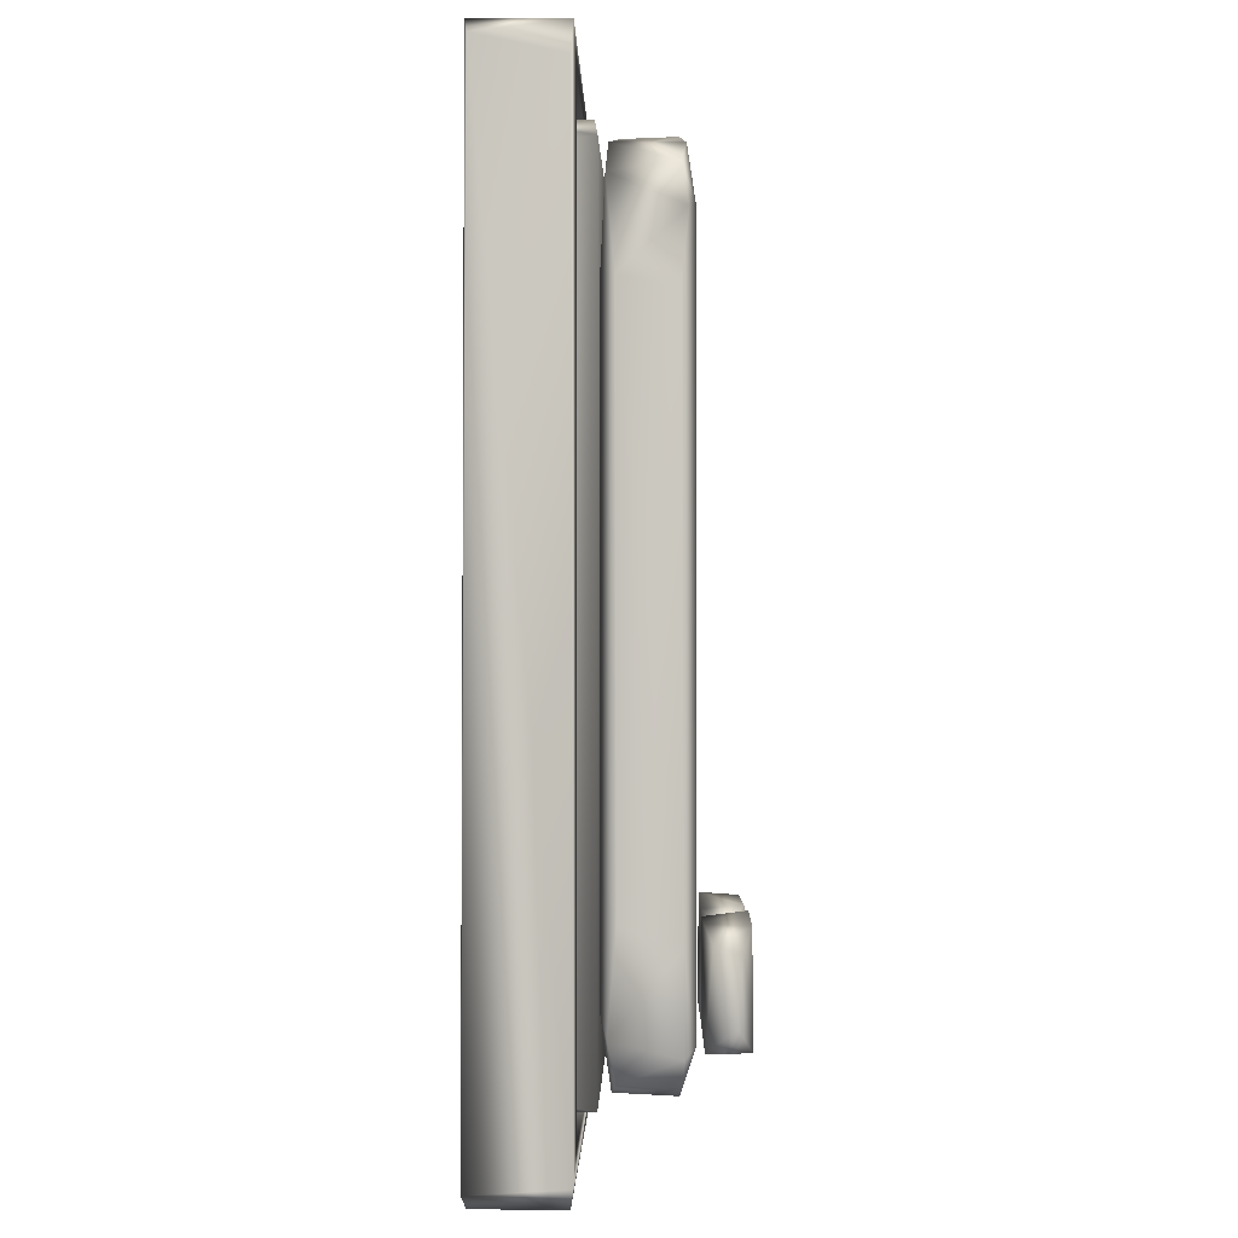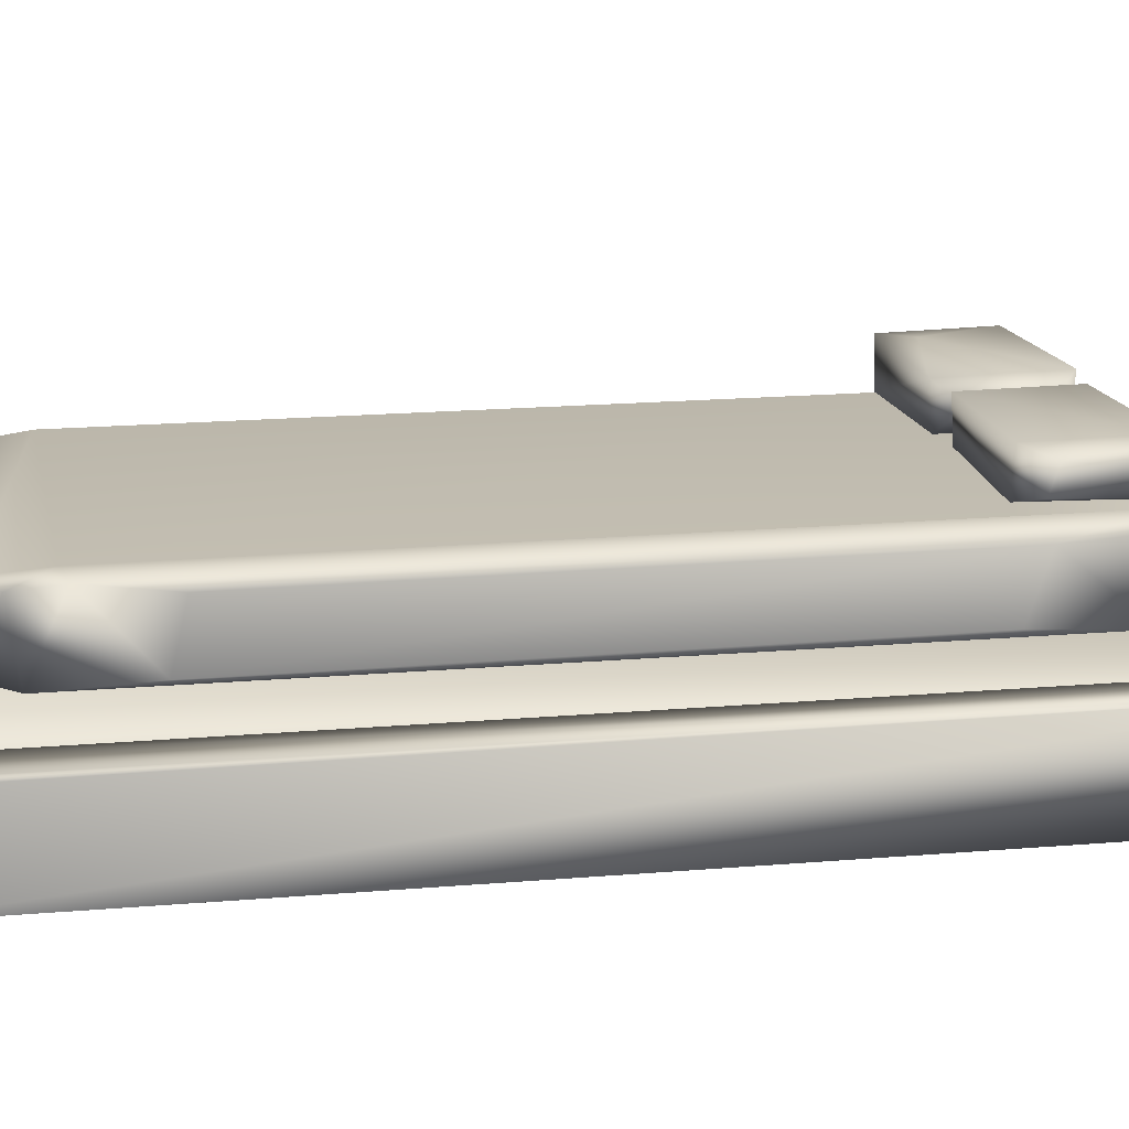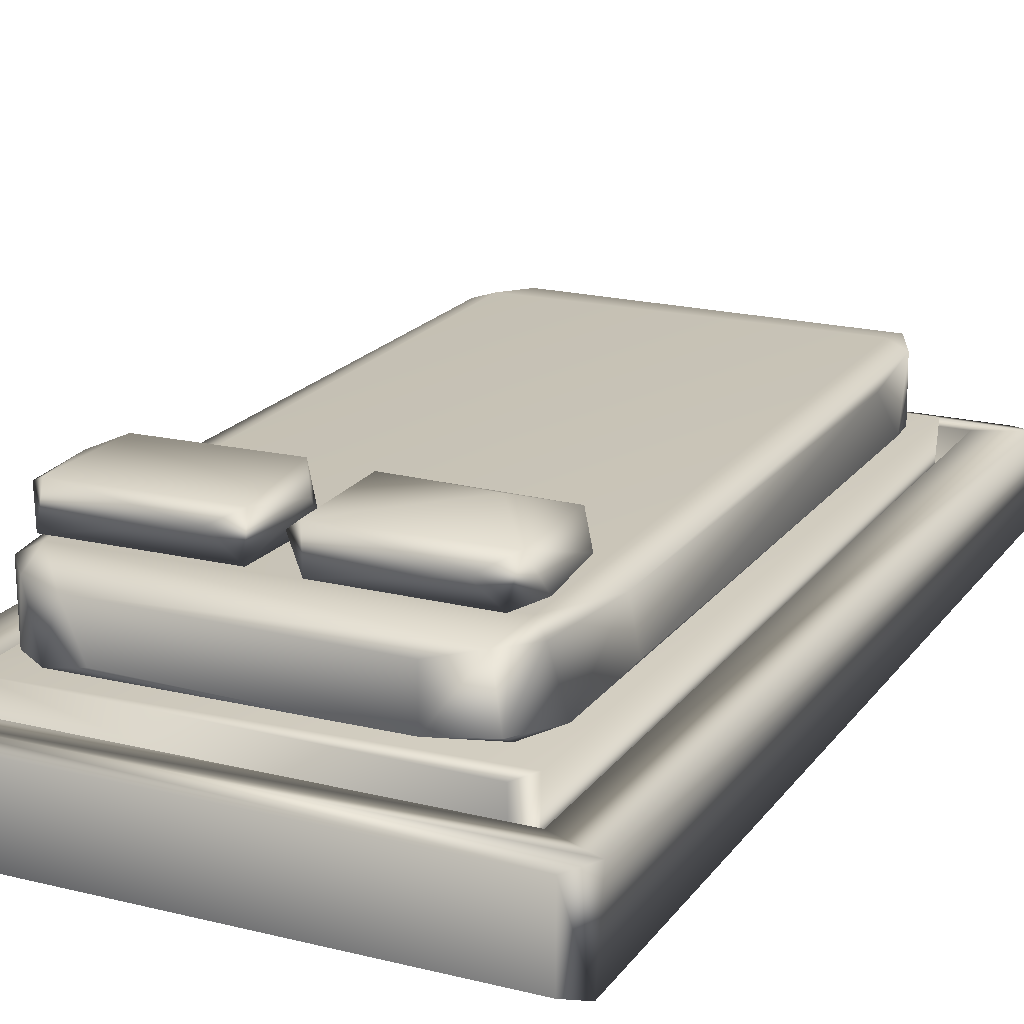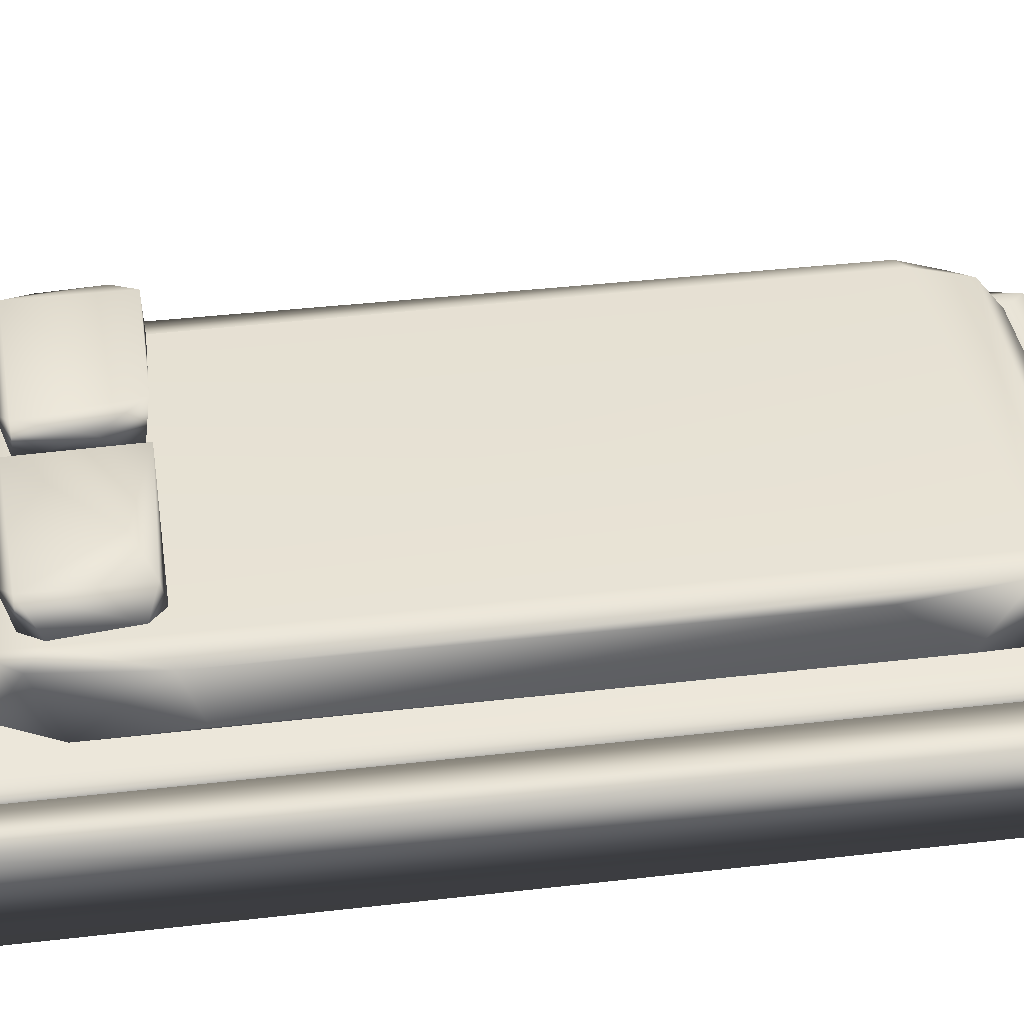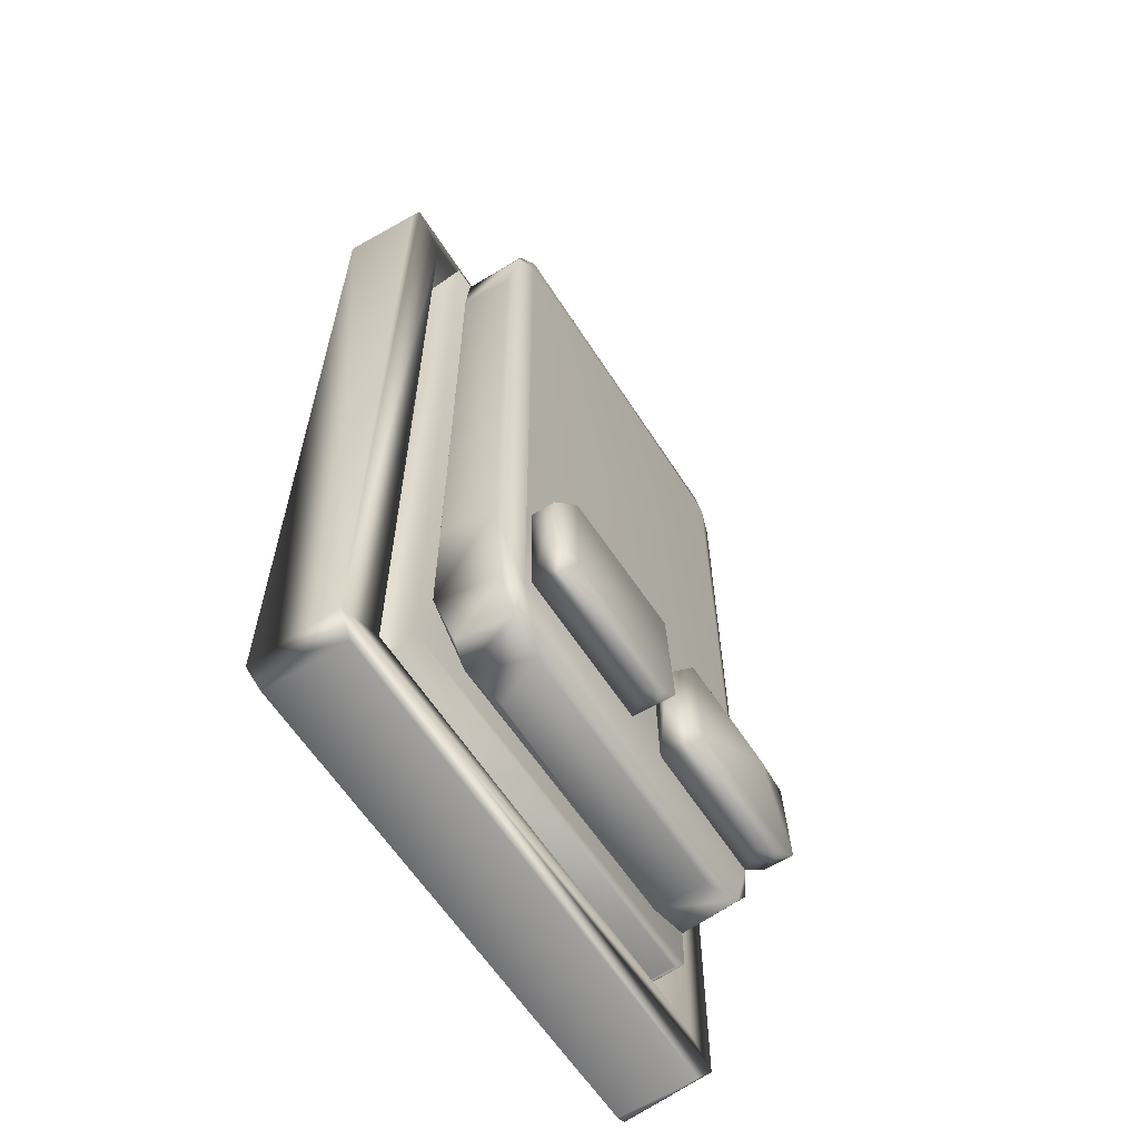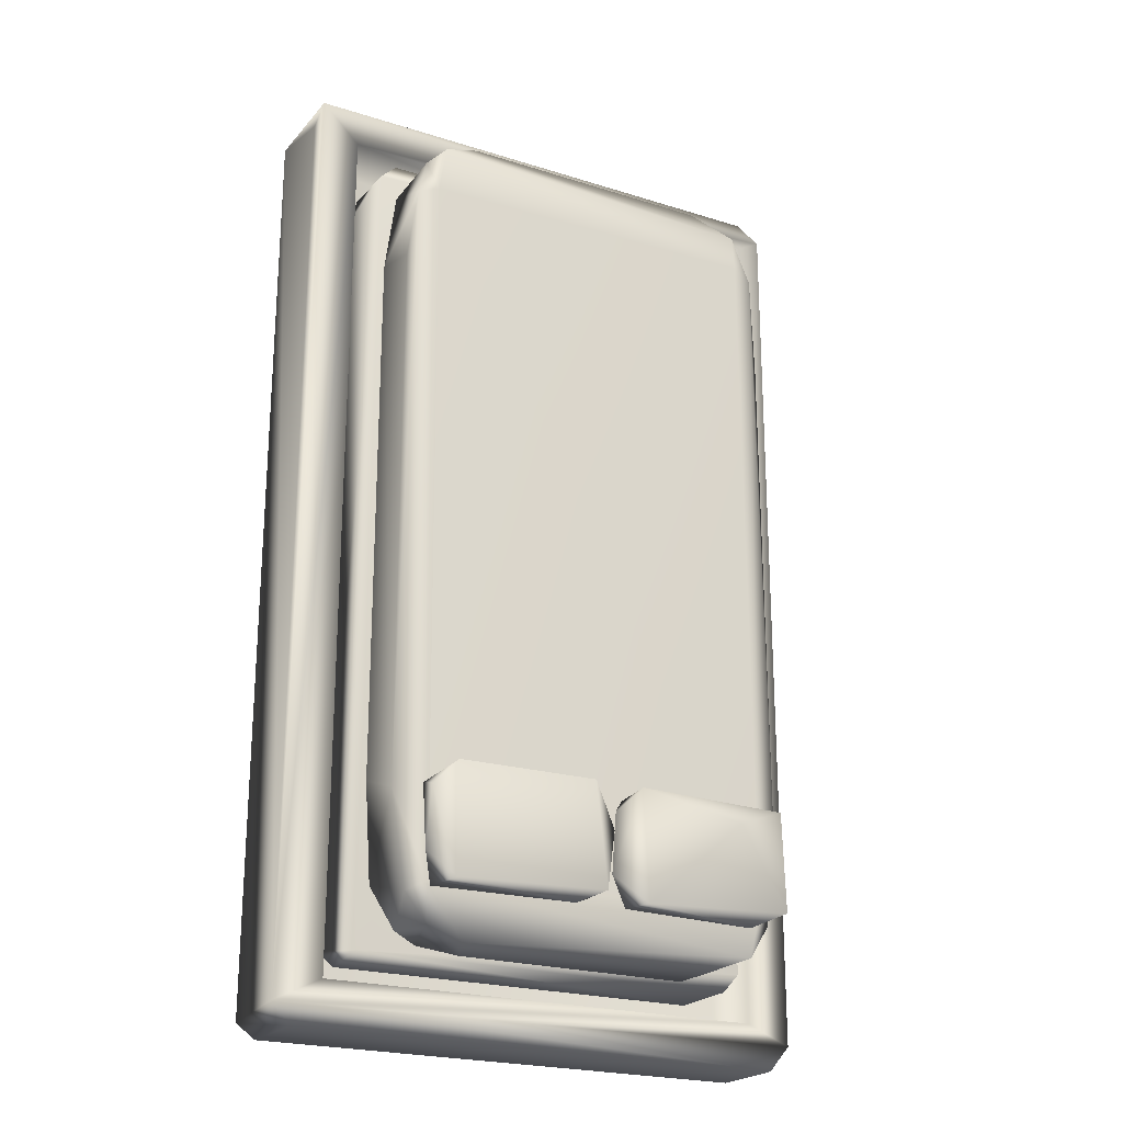
<metadata>
{"format":"obj","ext":"obj","renderer":"f3d","projection":"perspective","resolution":1024,"background":"white","views":[{"elev":-1.8,"azim":91.2,"up":"+Z"},{"elev":16.3,"azim":79.6,"up":"+Y"},{"elev":19.1,"azim":-154.8,"up":"+Y"},{"elev":39.3,"azim":-98.2,"up":"+Y"},{"elev":-61.9,"azim":122.9,"up":"+Z"},{"elev":-22.4,"azim":151.1,"up":"+Z"}]}
</metadata>
<code>
o bed_and_pillows_low_poly
v -0.9157 0.9771 -1.673
v -0.1335 1.145 -1.796
v -0.861 1.144 -1.759
v -0.8126 0.939 -1.768
v -0.1265 0.9442 -1.78
v -0.1128 1.138 -1.272
v -0.1103 0.9447 -1.288
v -0.9043 1.002 -1.335
v -0.714 1.058 -1.825
v -0.01759 1.055 -1.375
v -0.001497 1.046 -1.661
v -0.8512 1.135 -1.287
v -0.7624 0.944 -1.266
v -0.6154 1.168 -1.377
v 0.07279 0.9444 -1.305
v 0.8388 0.9499 -1.791
v 0.07519 1.142 -1.76
v 0.08677 0.9447 -1.766
v 0.1357 1.15 -1.273
v 0.01151 1.093 -1.473
v 0.2004 1.076 -1.817
v 0.8037 1.147 -1.79
v 0.9265 1.08 -1.673
v 0.9118 1.103 -1.388
v 0.8986 0.9831 -1.352
v 0.7855 0.946 -1.269
v 0.8051 1.144 -1.277
v -0.9945 0.1241 1.939
v -0.9279 0.1362 -1.999
v -0.9994 0.5182 1.999
v 0.9989 0.5202 1.916
v 0.9587 0.1214 1.99
v 0.9983 0.1231 -1.934
v 0.9158 0.5052 2
v -0.9281 0.1374 1.999
v -0.9956 0.5196 -1.912
v -0.9982 0.1216 -1.934
v 0.9998 0.1361 1.856
v -0.9234 0.5044 -2
v 0.9814 0.5195 -2
v 0.9278 0.1371 -1.999
v -0.8395 0.5283 -1.774
v 0.905 0.8575 1.832
v 0.7974 0.5583 1.935
v -0.8681 0.9143 -1.688
v 0.8613 0.9164 1.668
v -0.5295 0.6162 1.998
v 0.8165 0.5256 -1.637
v 0.9945 0.864 -1.353
v 0.6315 0.849 -1.993
v -0.9424 0.5495 1.731
v -0.8588 0.8829 1.895
v -0.9395 0.866 -1.755
v -0.8508 0.9138 1.7
v 0.8344 0.9149 -1.76
v 0.8069 0.8799 1.929
v 0.5835 0.607 1.996
v 0.6298 0.8486 1.994
v -0.6316 0.8487 1.993
v -0.7259 0.5692 1.964
v 0.9239 0.5484 1.787
v -0.8391 0.595 1.916
v -0.96 0.8808 1.66
v -0.9971 0.8518 1.161
v -0.9932 0.5914 1.461
v -0.9979 0.6028 -1.166
v -0.9645 0.5618 -1.639
v -0.9946 0.8655 -1.263
v -0.7442 0.524 1.624
v 0.7141 0.5221 1.427
v 0.9219 0.8683 -1.802
v 0.9969 0.5969 -1.26
v 0.9952 0.8544 1.296
v 0.9952 0.589 1.358
v 0.9578 0.8888 1.638
v 0.9471 0.5555 -1.719
v -0.8616 0.5921 -1.899
v -0.6285 0.5933 -1.994
v -0.6297 0.8416 -1.994
v 0.5337 0.6152 -1.997
v 0.7259 0.5692 -1.964
v 0.8116 0.8588 -1.931
v -0.8309 0.8818 -1.917
v 0.8402 0.5945 -1.915
v 1.323 0.002717 -2.262
v -1.327 0.003363 2.251
v 1.29 0.4351 2.306
v 1.329 0.01771 2.247
v -1.331 0.4309 -2.21
v 1.1 0.4409 -2.121
v -1.1 0.4408 -2.121
v 1.1 0.4413 2.115
v -1.1 0.1209 2.115
v -1.236 0.01904 2.326
v -1.223 0.4166 2.327
v -1.33 0.4357 2.232
v -1.1 0.1209 -2.121
v -1.325 0.001941 -2.261
v 1.33 0.438 -2.235
v 1.1 0.1209 2.115
v 1.331 0.4241 2.159
v -1.234 0.4161 -2.333
v -1.234 0.02454 -2.332
v 1.1 0.1209 -2.121
v 1.235 0.01877 -2.332
v 1.233 0.4233 -2.333
v 1.233 0.001458 2.327
v -1.1 0.4407 2.115
v 0.05515 0.9154 0.1037
v 0.8382 0.9151 -1.275
f 1 3 4
f 8 1 13
f 2 11 5
f 6 7 10
f 11 7 5
f 4 7 13
f 3 12 14
f 14 12 6
f 2 14 6
f 15 20 18
f 20 17 18
f 19 17 20
f 17 22 21
f 23 24 25
f 22 24 23
f 24 27 25
f 25 27 26
f 16 25 26
f 22 19 27
f 36 30 40
f 40 30 31
f 31 30 34
f 30 28 35
f 30 37 28
f 36 37 30
f 37 33 32
f 33 37 29
f 40 31 33
f 31 38 33
f 31 32 38
f 33 38 32
f 29 39 40
f 40 41 29
f 40 33 41
f 58 57 44
f 57 60 44
f 58 47 57
f 57 47 60
f 52 59 58
f 43 46 56
f 54 52 56
f 60 62 51
f 44 60 69
f 63 64 65
f 64 66 65
f 66 67 65
f 68 67 66
f 68 45 53
f 63 65 51
f 54 63 52
f 67 53 77
f 48 70 42
f 70 69 42
f 48 61 70
f 70 61 44
f 69 51 42
f 76 49 72
f 72 74 76
f 49 74 72
f 76 74 61
f 55 49 71
f 75 46 43
f 76 61 48
f 77 78 42
f 78 81 42
f 78 80 81
f 55 82 50
f 53 45 83
f 83 45 55
f 55 71 82
f 82 71 84
f 84 71 76
f 81 84 76
f 42 81 48
f 91 96 108
f 90 99 91
f 96 87 92
f 96 89 86
f 3 1 8 12
f 98 85 107
f 107 86 98
f 99 88 85
f 101 88 99
f 87 101 99
f 101 87 88
f 103 102 106
f 106 105 103
f 106 99 85
f 106 85 105
f 105 85 98
f 93 92 100
f 93 108 92
f 93 91 108
f 104 92 90
f 100 92 104
f 104 90 91
f 15 18 16 26
f 9 2 5
f 4 3 9
f 3 2 9
f 4 9 5
f 11 2 6
f 11 6 10
f 7 11 10
f 7 6 13
f 13 6 12
f 13 12 8
f 5 7 4
f 1 4 13
f 3 14 2
f 15 19 20
f 18 21 16
f 21 22 16
f 18 17 21
f 16 22 23
f 22 27 24
f 16 23 25
f 26 19 15
f 26 27 19
f 29 37 36 39
f 17 19 22
f 32 34 35
f 34 30 35
f 32 31 34
f 32 35 28
f 37 32 28
f 44 61 43 56
f 39 36 40
f 29 41 33
f 45 110 55
f 45 54 109
f 55 110 46 75
f 44 56 58
f 58 56 52
f 58 59 47
f 47 59 60
f 60 59 62
f 59 52 62
f 45 68 63 54
f 46 54 56
f 62 52 51
f 69 60 51
f 64 63 68
f 51 65 67
f 64 68 66
f 67 68 53
f 52 63 51
f 78 77 83 79
f 67 77 42
f 42 51 67
f 69 70 44
f 76 71 49
f 49 75 73
f 49 73 74
f 74 75 61
f 74 73 75
f 49 55 75
f 75 43 61
f 82 84 81 50
f 79 83 50
f 78 50 80
f 79 50 78
f 83 55 50
f 80 50 81
f 86 94 95 96
f 77 53 83
f 48 81 76
f 99 89 91
f 91 89 96
f 96 92 108
f 99 92 87
f 99 90 92
f 87 95 107
f 107 95 94
f 88 87 107
f 87 96 95
f 102 103 98 89
f 107 94 86
f 86 89 98
f 85 88 107
f 99 106 102 89
f 98 103 105
f 97 91 93
f 93 104 97
f 93 100 104
f 97 104 91
f 45 109 110
f 110 109 46
f 109 54 46

</code>
